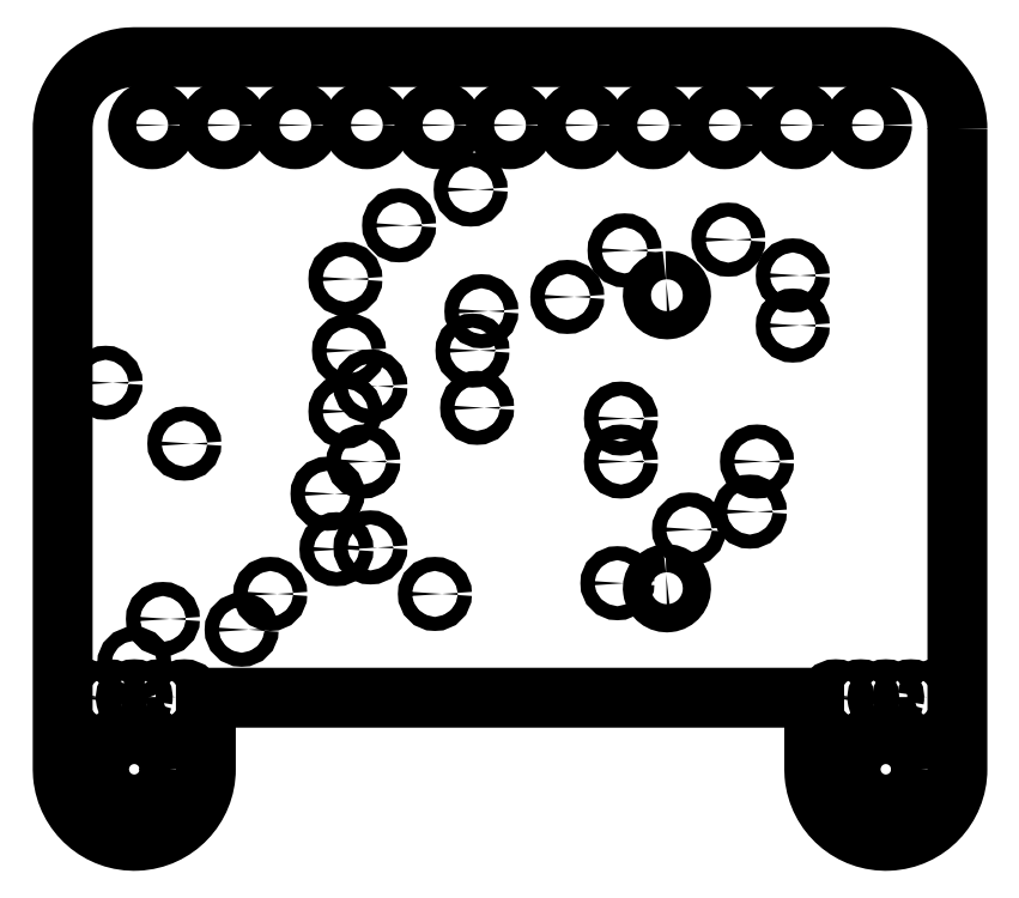
<metadata>
{"format":"dxf","ext":"dxf","renderer":"ezdxf+matplotlib","layout":"modelspace","background":"white","min_lineweight":24,"dpi":150}
</metadata>
<code>
0
SECTION
2
ENTITIES
0
CIRCLE
8
0
10
-1.05
20
-0.44
30
0
40
0.009843
210
0
220
-0
230
1
0
CIRCLE
8
0
10
-0.6175
20
-0.065
30
0
40
0.009843
210
0
220
-0
230
1
0
CIRCLE
8
0
10
-0.315
20
-0.315
30
0
40
0.009843
210
0
220
-0
230
1
0
CIRCLE
8
0
10
-0.9
20
-0.405
30
0
40
0.009843
210
0
220
-0
230
1
0
CIRCLE
8
0
10
-0.8075
20
-0.3425
30
0
40
0.009843
210
0
220
-0
230
1
0
CIRCLE
8
0
10
-0.76
20
-0.34
30
0
40
0.009843
210
0
220
-0
230
1
0
CIRCLE
8
0
10
-0.82
20
-0.265
30
0
40
0.009843
210
0
220
-0
230
1
0
CIRCLE
8
0
10
-0.26
20
0.09
30
0
40
0.009843
210
0
220
-0
230
1
0
CIRCLE
8
0
10
-0.76
20
-0.115
30
0
40
0.009843
210
0
220
-0
230
1
0
CIRCLE
8
0
10
-0.94
20
-0.455
30
0
40
0.009843
210
0
220
-0
230
1
0
CIRCLE
8
0
10
-1.02
20
-0.195
30
0
40
0.009843
210
0
220
-0
230
1
0
CIRCLE
8
0
10
-1.13
20
-0.11
30
0
40
0.009843
210
0
220
-0
230
1
0
CIRCLE
8
0
10
-0.415
20
-0.39
30
0
40
0.009843
210
0
220
-0
230
1
0
CIRCLE
8
0
10
-0.17
20
-0.03
30
0
40
0.009843
210
0
220
-0
230
1
0
CIRCLE
8
0
10
-0.79
20
-0.065
30
0
40
0.009843
210
0
220
-0
230
1
0
CIRCLE
8
0
10
-0.065
20
0.25
30
0
40
0.01969
210
0
220
-0
230
1
0
CIRCLE
8
0
10
-0.265
20
0.25
30
0
40
0.01969
210
0
220
-0
230
1
0
CIRCLE
8
0
10
-0.465
20
0.25
30
0
40
0.01969
210
0
220
-0
230
1
0
CIRCLE
8
0
10
-0.665
20
0.25
30
0
40
0.01969
210
0
220
-0
230
1
0
CIRCLE
8
0
10
-0.965
20
0.25
30
0
40
0.01969
210
0
220
-0
230
1
0
CIRCLE
8
0
10
-0.865
20
0.25
30
0
40
0.01969
210
0
220
-0
230
1
0
CIRCLE
8
0
10
-0.04
20
-0.65
30
0
40
0.04921
210
0
220
-0
230
1
0
CIRCLE
8
0
10
-1.09
20
-0.65
30
0
40
0.04921
210
0
220
-0
230
1
0
CIRCLE
8
0
10
-1.065
20
0.25
30
0
40
0.01969
210
0
220
-0
230
1
0
CIRCLE
8
0
10
-0.765
20
0.25
30
0
40
0.01969
210
0
220
-0
230
1
0
CIRCLE
8
0
10
-0.565
20
0.25
30
0
40
0.01969
210
0
220
-0
230
1
0
CIRCLE
8
0
10
-0.365
20
0.25
30
0
40
0.01969
210
0
220
-0
230
1
0
CIRCLE
8
0
10
-0.165
20
0.25
30
0
40
0.01969
210
0
220
-0
230
1
0
CIRCLE
8
0
10
-0.795
20
0.035
30
0
40
0.009843
210
0
220
-0
230
1
0
CIRCLE
8
0
10
-0.485
20
0.01
30
0
40
0.009843
210
0
220
-0
230
1
0
CIRCLE
8
0
10
-0.41
20
-0.16
30
0
40
0.009843
210
0
220
-0
230
1
0
CIRCLE
8
0
10
-0.67
20
-0.405
30
0
40
0.009843
210
0
220
-0
230
1
0
CIRCLE
8
0
10
-1.09
20
-0.5025
30
0
40
0.009843
210
0
220
-0
230
1
0
CIRCLE
8
0
10
-0.22
20
-0.22
30
0
40
0.009843
210
0
220
-0
230
1
0
CIRCLE
8
0
10
-0.41
20
-0.22
30
0
40
0.009843
210
0
220
-0
230
1
0
CIRCLE
8
0
10
-0.605
20
-0.01
30
0
40
0.009843
210
0
220
-0
230
1
0
CIRCLE
8
0
10
-0.72
20
0.11
30
0
40
0.009843
210
0
220
-0
230
1
0
CIRCLE
8
0
10
-0.23
20
-0.29
30
0
40
0.009843
210
0
220
-0
230
1
0
CIRCLE
8
0
10
-0.77
20
-0.22
30
0
40
0.009843
210
0
220
-0
230
1
0
CIRCLE
8
0
10
-0.17
20
0.04
30
0
40
0.009843
210
0
220
-0
230
1
0
CIRCLE
8
0
10
-0.62
20
0.16
30
0
40
0.009843
210
0
220
-0
230
1
0
CIRCLE
8
0
10
-0.795
20
-0.15
30
0
40
0.009843
210
0
220
-0
230
1
0
CIRCLE
8
0
10
-0.405
20
0.075
30
0
40
0.009843
210
0
220
-0
230
1
0
CIRCLE
8
0
10
-0.611
20
-0.145
30
0
40
0.009843
210
0
220
-0
230
1
0
LWPOLYLINE
8
0
90
4
70
1
43
0
10
-0.1218
20
-0.5491
42
-0.9244
10
-0.09819
20
-0.5491
10
-0.09819
20
-0.5509
42
-0.9244
10
-0.1218
20
-0.5509
0
LWPOLYLINE
8
0
90
6
70
1
43
0
10
-0.02848
20
-0.5528
42
-0.7883
10
-0.05152
20
-0.5528
10
-0.05181
20
-0.5509
10
-0.05181
20
-0.5491
42
-0.9244
10
-0.02819
20
-0.5491
10
-0.02819
20
-0.5509
0
LWPOLYLINE
8
0
90
9
70
1
43
0
10
0.00119
20
-0.5601
42
-0.461
10
-0.01595
20
-0.5545
10
-0.01652
20
-0.5528
10
-0.01681
20
-0.5509
10
-0.01681
20
-0.5491
42
-0.9244
10
0.006811
20
-0.5491
10
0.006811
20
-0.5509
42
-0.1584
10
0.004009
20
-0.5577
10
0.002694
20
-0.559
0
LWPOLYLINE
8
0
90
8
70
1
43
0
10
-0.08681
20
-0.5491
42
-0.9244
10
-0.06319
20
-0.5491
10
-0.06319
20
-0.5509
10
-0.06348
20
-0.5528
10
-0.06405
20
-0.5545
42
-0.461
10
-0.08119
20
-0.5601
10
-0.08269
20
-0.559
10
-0.08401
20
-0.5577
42
-0.1989
0
LWPOLYLINE
8
0
90
4
70
1
43
0
10
0.01819
20
-0.5491
42
-0.9244
10
0.04181
20
-0.5491
10
0.04181
20
-0.5509
42
-0.9244
10
0.01819
20
-0.5509
0
LWPOLYLINE
8
0
90
4
70
1
43
0
10
-1.172
20
-0.5491
42
-0.9244
10
-1.148
20
-0.5491
10
-1.148
20
-0.5509
42
-0.9244
10
-1.172
20
-0.5509
0
LWPOLYLINE
8
0
90
8
70
1
43
0
10
-1.137
20
-0.5491
42
-0.9244
10
-1.113
20
-0.5491
10
-1.113
20
-0.5509
10
-1.113
20
-0.5528
10
-1.114
20
-0.5545
42
-0.461
10
-1.131
20
-0.5601
10
-1.133
20
-0.559
10
-1.134
20
-0.5577
42
-0.1989
0
LWPOLYLINE
8
0
90
6
70
1
43
0
10
-1.078
20
-0.5528
42
-0.7883
10
-1.102
20
-0.5528
10
-1.102
20
-0.5509
10
-1.102
20
-0.5491
42
-0.9244
10
-1.078
20
-0.5491
10
-1.078
20
-0.5509
0
LWPOLYLINE
8
0
90
9
70
1
43
0
10
-1.049
20
-0.5601
42
-0.461
10
-1.066
20
-0.5545
10
-1.067
20
-0.5528
10
-1.067
20
-0.5509
10
-1.067
20
-0.5491
42
-0.9244
10
-1.043
20
-0.5491
10
-1.043
20
-0.5509
42
-0.1584
10
-1.046
20
-0.5577
10
-1.047
20
-0.559
0
LWPOLYLINE
8
0
90
2
70
1
43
0
10
-0.3469
20
-0.3774
42
-35.64
10
-0.3491
20
-0.3776
0
LWPOLYLINE
8
0
90
4
70
1
43
0
10
-1.032
20
-0.5491
42
-0.9244
10
-1.008
20
-0.5491
10
-1.008
20
-0.5509
42
-0.9244
10
-1.032
20
-0.5509
0
LWPOLYLINE
8
0
90
2
70
1
43
0
10
-0.3469
20
0.03205
42
-35.64
10
-0.3491
20
0.0318
0
LWPOLYLINE
8
0
90
13
70
1
43
0
10
0.06
20
0.245
10
0.06
20
-0.65
42
-0.9573
10
-0.1396
20
-0.6587
10
-0.14
20
-0.65
10
-0.14
20
-0.55
10
-0.99
20
-0.55
10
-0.99
20
-0.65
42
-0.9573
10
-1.19
20
-0.6587
10
-1.19
20
-0.65
10
-1.19
20
0.245
42
-0.3889
10
-1.099
20
0.3446
10
-1.09
20
0.345
10
-0.04
20
0.345
42
-0.4142
0
ENDSEC
0
EOF

</code>
